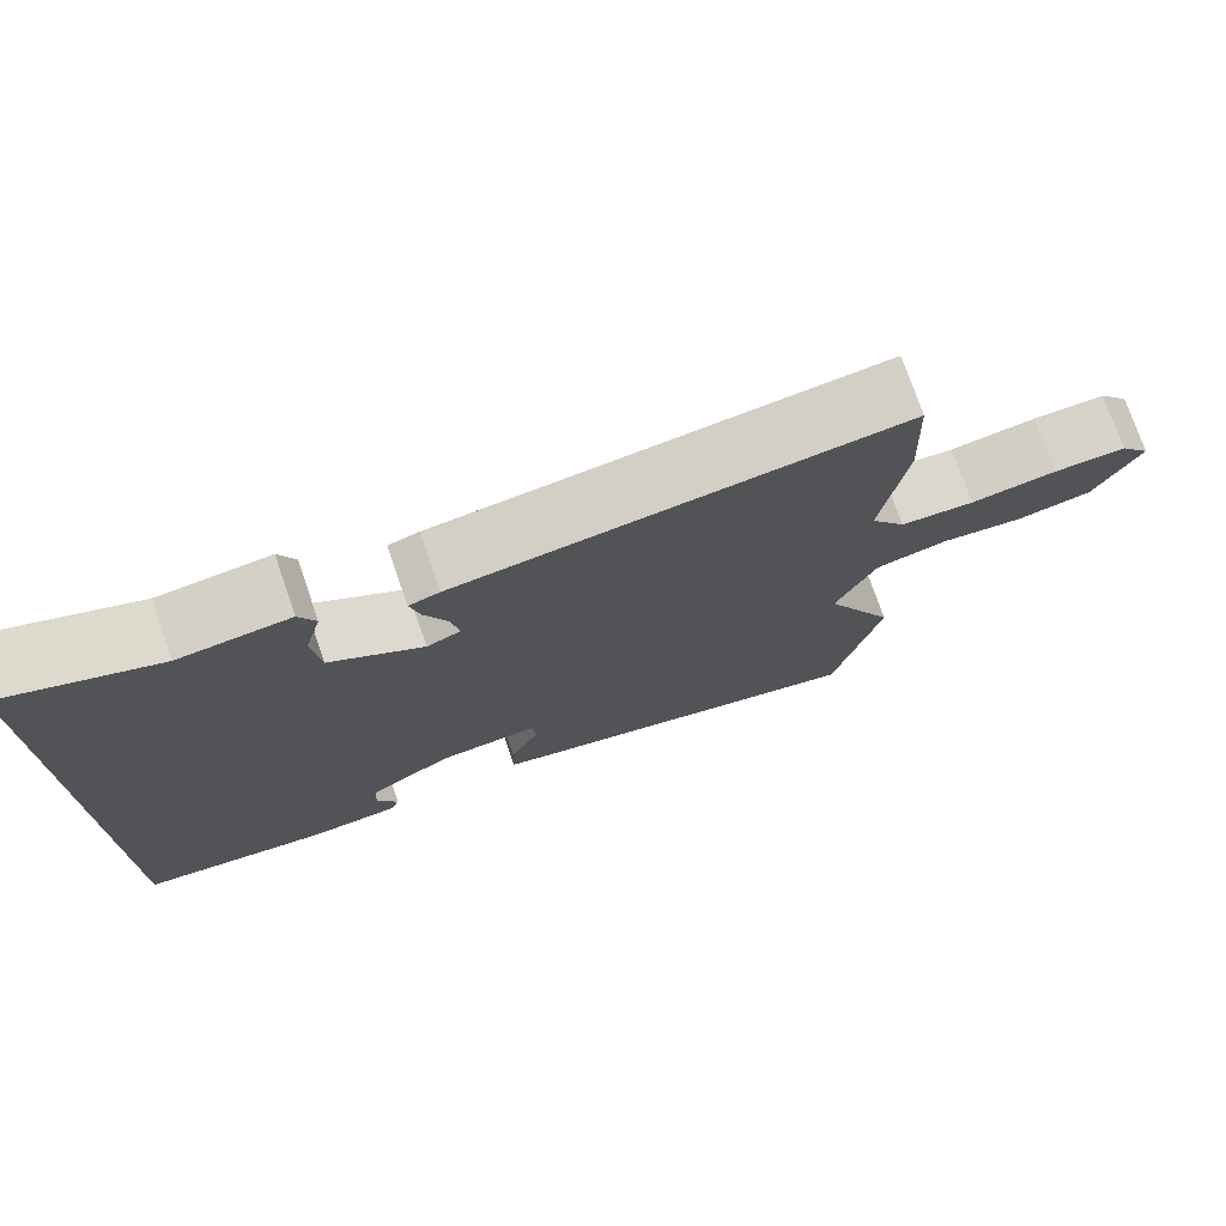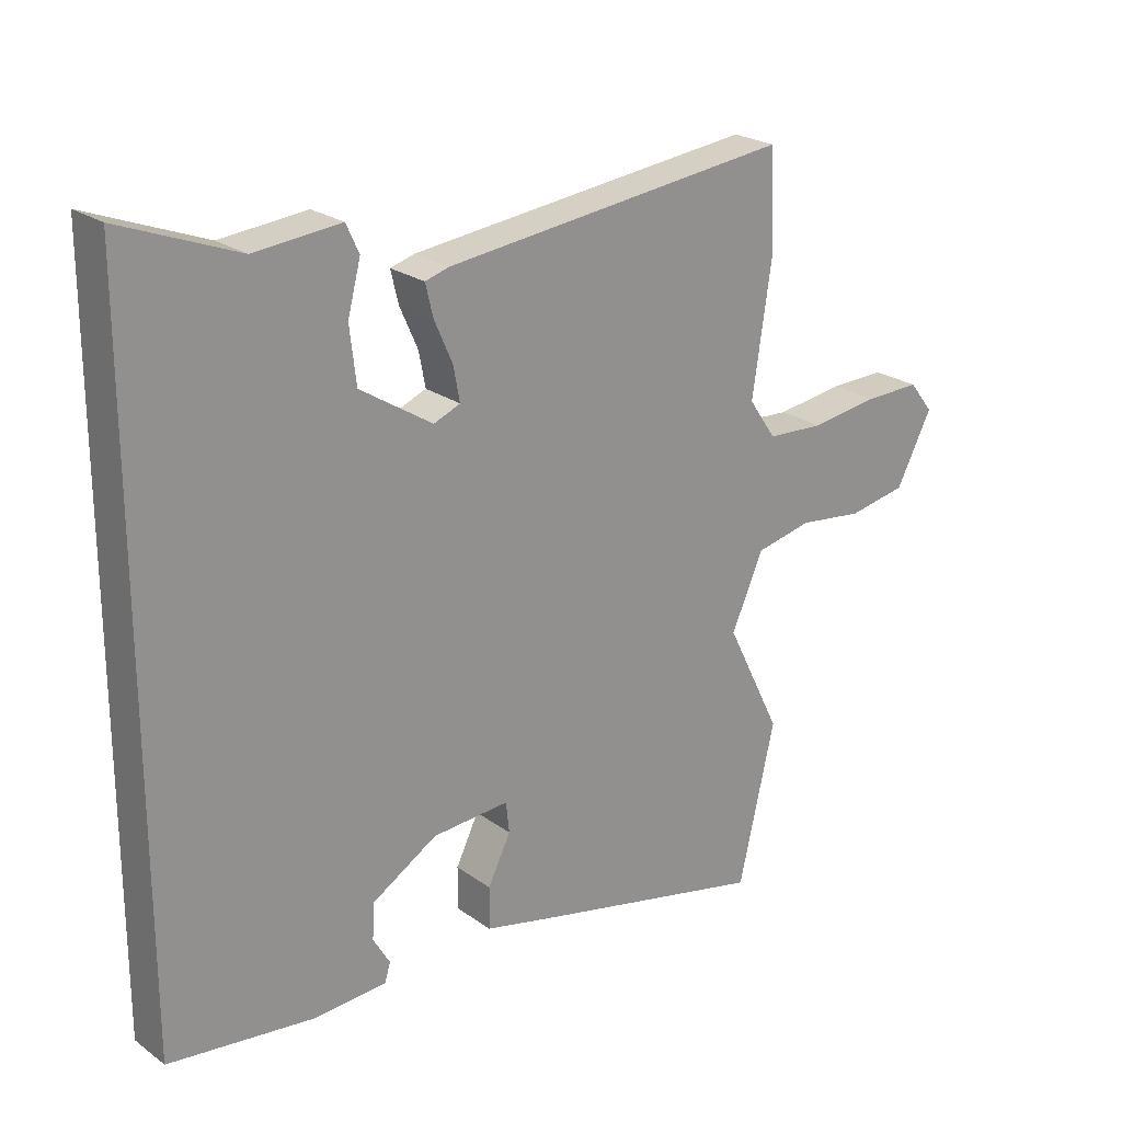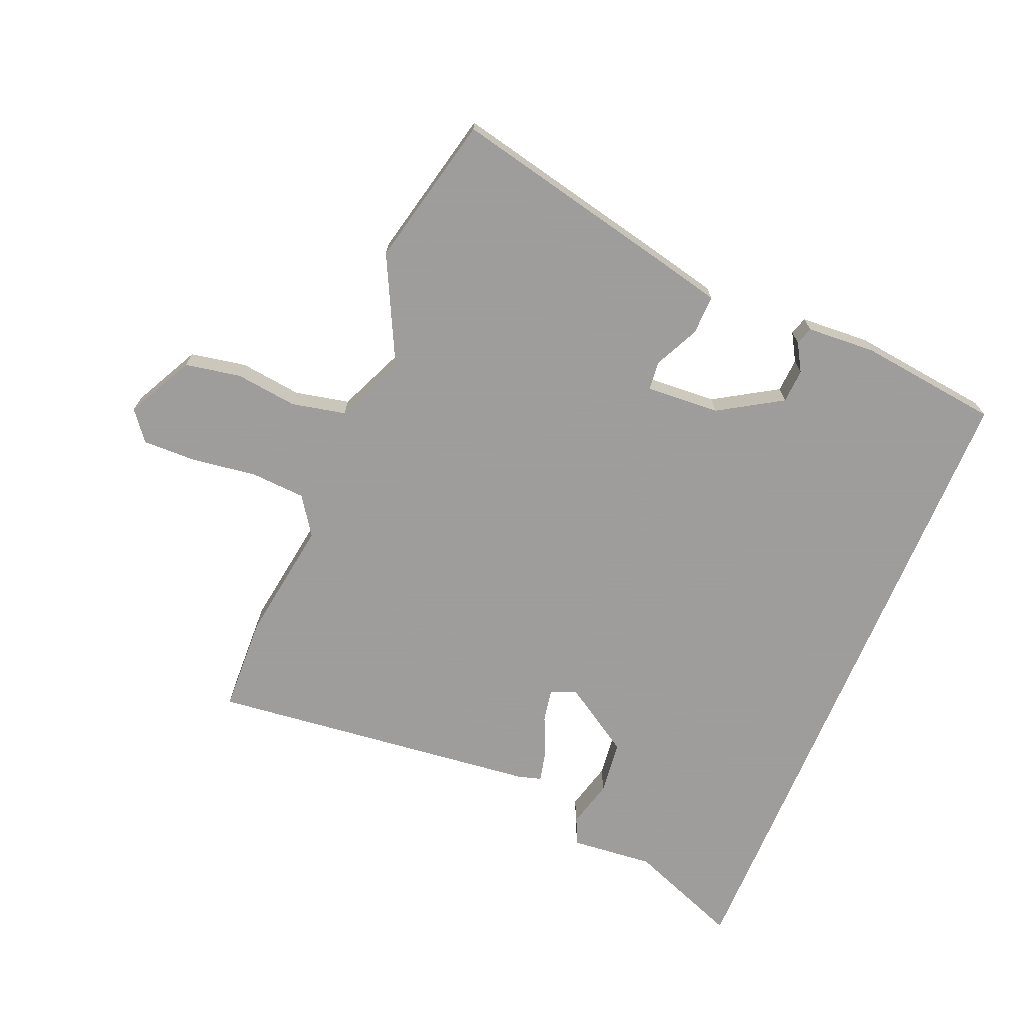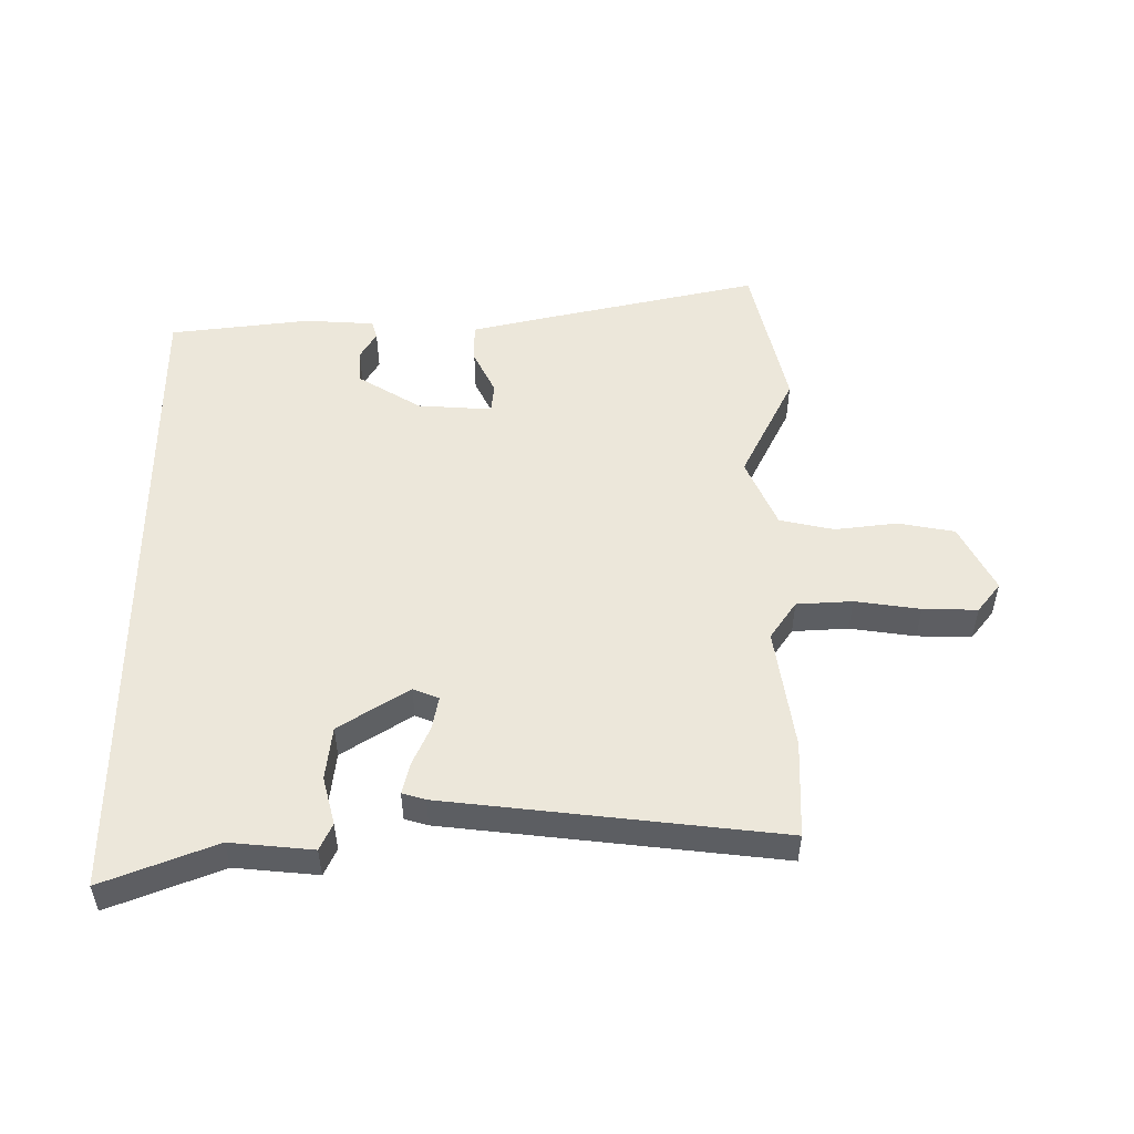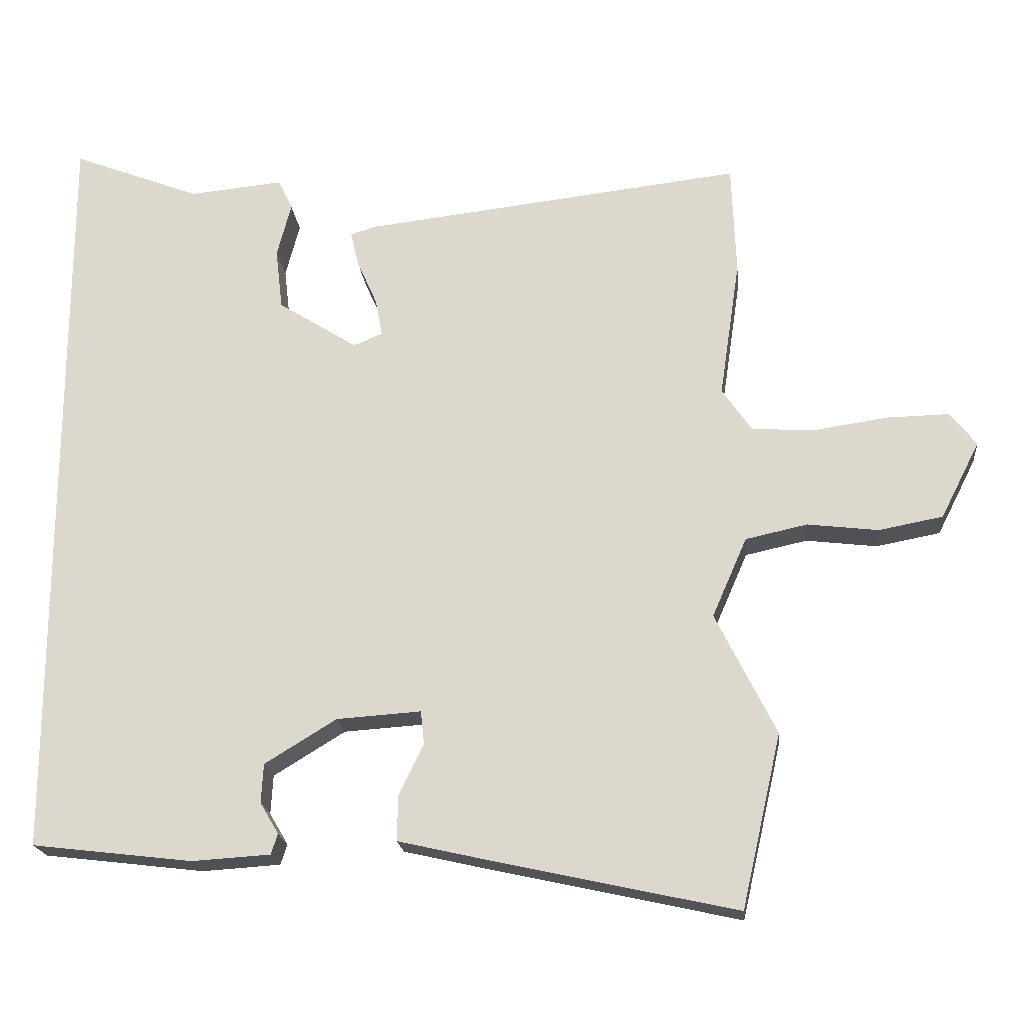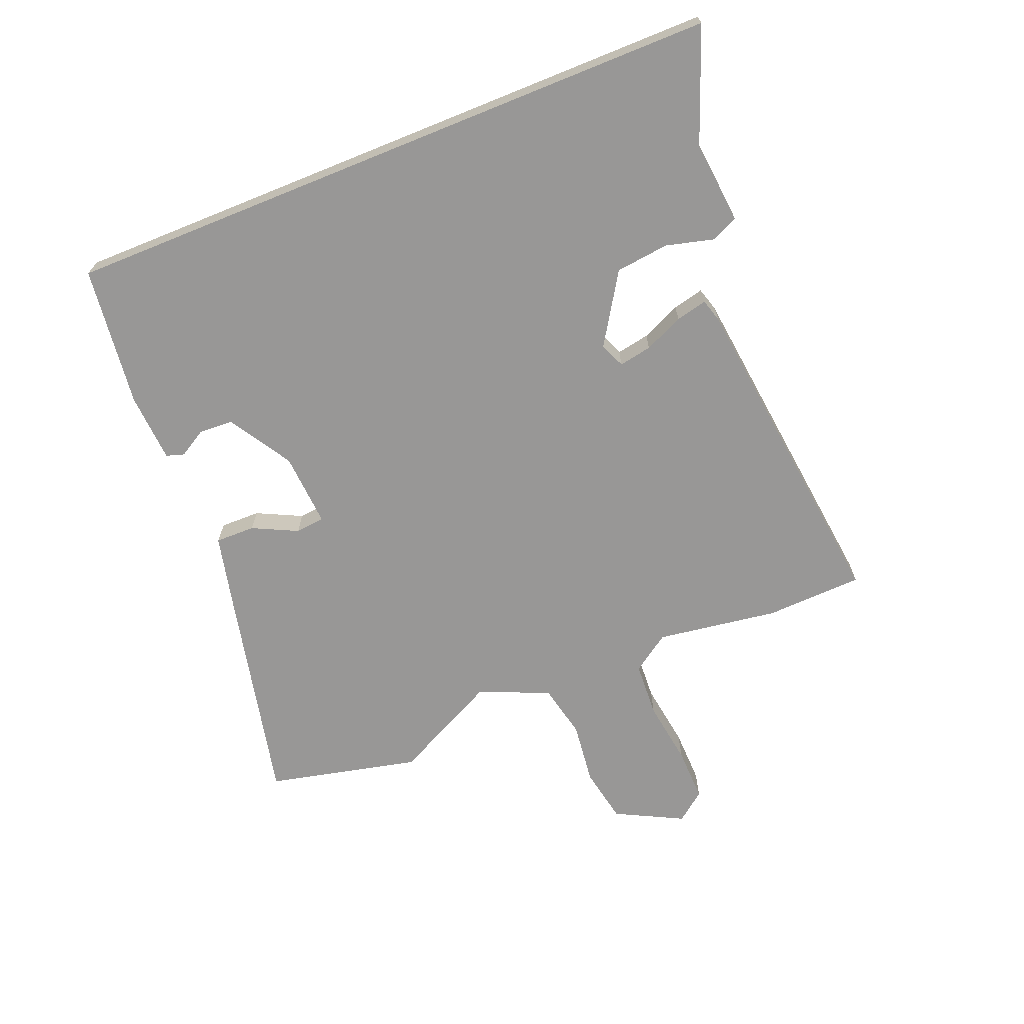
<metadata>
{"format":"obj","ext":"obj","renderer":"f3d","projection":"perspective","resolution":1024,"background":"white","views":[{"elev":74.9,"azim":-19.0,"up":"+Z"},{"elev":23.4,"azim":-39.8,"up":"+Z"},{"elev":-70.7,"azim":157.3,"up":"+Y"},{"elev":51.7,"azim":-0.2,"up":"+Y"},{"elev":-19.9,"azim":5.7,"up":"+Z"},{"elev":-68.3,"azim":-67.9,"up":"+Y"}]}
</metadata>
<code>
v -0.5 0.07 0.611
v -0.319 0.07 0.541
v -0.186 0.07 0.554
v -0.166 0.07 0.511
v -0.186 0.07 0.434
v -0.176 0.07 0.348
v -0.064 0.07 0.277
v -0.023 0.07 0.294
v -0.033 0.07 0.347
v -0.061 0.07 0.41
v -0.073 0.07 0.46
v -0.036 0.07 0.471
v 0.499 0.07 0.533
v 0.505 0.07 0.377
v 0.476 0.07 0.181
v 0.518 0.07 0.12
v 0.607 0.07 0.115
v 0.711 0.07 0.13
v 0.798 0.07 0.132
v 0.835 0.07 0.085
v 0.78 0.07 -0.023
v 0.69 0.07 -0.04
v 0.59 0.07 -0.028
v 0.503 0.07 -0.047
v 0.454 0.07 -0.159
v 0.539 0.07 -0.33
v 0.483 0.07 -0.574
v 0.121 0.07 -0.494
v 0.012 0.07 -0.469
v 0.013 0.07 -0.405
v 0.048 0.07 -0.333
v 0.043 0.07 -0.286
v -0.076 0.07 -0.294
v -0.177 0.07 -0.356
v -0.18 0.07 -0.411
v -0.154 0.07 -0.455
v -0.163 0.07 -0.484
v -0.274 0.07 -0.491
v -0.5 0.07 -0.464
v -0.5 0 0.611
v -0.319 0 0.541
v -0.186 0 0.554
v -0.166 0 0.511
v -0.186 0 0.434
v -0.176 0 0.348
v -0.064 0 0.277
v -0.023 0 0.294
v -0.033 0 0.347
v -0.061 0 0.41
v -0.073 0 0.46
v -0.036 0 0.471
v 0.499 0 0.533
v 0.505 0 0.377
v 0.476 0 0.181
v 0.518 0 0.12
v 0.607 0 0.115
v 0.711 0 0.13
v 0.798 0 0.132
v 0.835 0 0.085
v 0.78 0 -0.023
v 0.69 0 -0.04
v 0.59 0 -0.028
v 0.503 0 -0.047
v 0.454 0 -0.159
v 0.539 0 -0.33
v 0.483 0 -0.574
v 0.121 0 -0.494
v 0.012 0 -0.469
v 0.013 0 -0.405
v 0.048 0 -0.333
v 0.043 0 -0.286
v -0.076 0 -0.294
v -0.177 0 -0.356
v -0.18 0 -0.411
v -0.154 0 -0.455
v -0.163 0 -0.484
v -0.274 0 -0.491
v -0.5 0 -0.464
f 37 38 39
f 36 37 39
f 35 36 39
f 39 1 2
f 35 39 2
f 34 35 2
f 33 34 2
f 32 33 2
f 29 30 31
f 28 29 31
f 27 28 31
f 26 27 31
f 25 26 31
f 24 25 31 32
f 21 22 23
f 20 21 23
f 19 20 23
f 18 19 23
f 17 18 23
f 16 17 23 24
f 15 16 24 32
f 13 14 15
f 12 13 15
f 11 12 15
f 10 11 15
f 9 10 15
f 8 9 15
f 7 8 15 32
f 2 3 4 5
f 2 5 6
f 32 2 6
f 6 7 32
f 78 77 76
f 78 76 75
f 78 75 74
f 41 40 78
f 41 78 74
f 41 74 73
f 41 73 72
f 41 72 71
f 70 69 68
f 70 68 67
f 70 67 66
f 70 66 65
f 70 65 64
f 71 70 64 63
f 62 61 60
f 62 60 59
f 62 59 58
f 62 58 57
f 62 57 56
f 63 62 56 55
f 71 63 55 54
f 54 53 52
f 54 52 51
f 54 51 50
f 54 50 49
f 54 49 48
f 54 48 47
f 71 54 47 46
f 44 43 42 41
f 45 44 41
f 45 41 71
f 71 46 45
f 1 40 41 2
f 2 41 42 3
f 3 42 43 4
f 4 43 44 5
f 5 44 45 6
f 6 45 46 7
f 7 46 47 8
f 8 47 48 9
f 9 48 49 10
f 10 49 50 11
f 11 50 51 12
f 12 51 52 13
f 13 52 53 14
f 14 53 54 15
f 15 54 55 16
f 16 55 56 17
f 17 56 57 18
f 18 57 58 19
f 19 58 59 20
f 20 59 60 21
f 21 60 61 22
f 22 61 62 23
f 23 62 63 24
f 24 63 64 25
f 25 64 65 26
f 26 65 66 27
f 27 66 67 28
f 28 67 68 29
f 29 68 69 30
f 30 69 70 31
f 31 70 71 32
f 32 71 72 33
f 33 72 73 34
f 34 73 74 35
f 35 74 75 36
f 36 75 76 37
f 37 76 77 38
f 38 77 78 39
f 39 78 40 1

</code>
